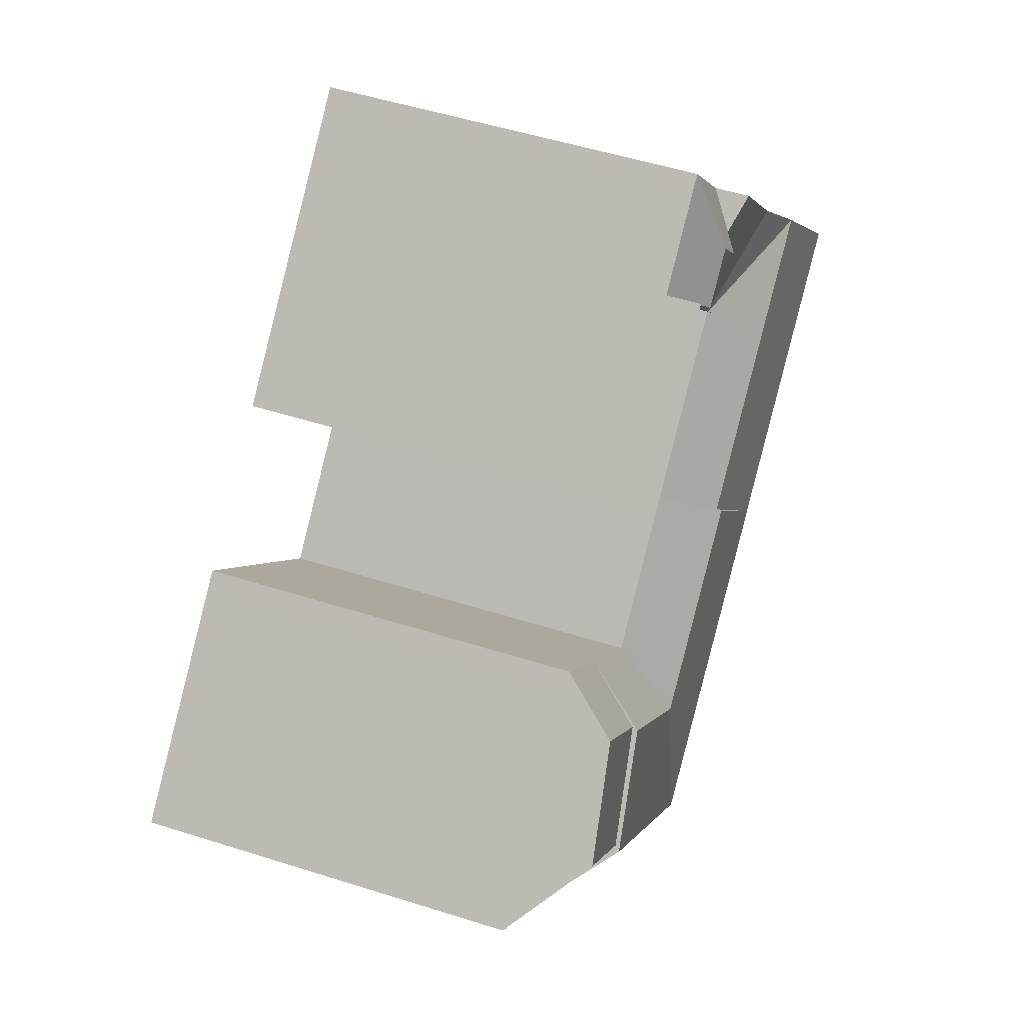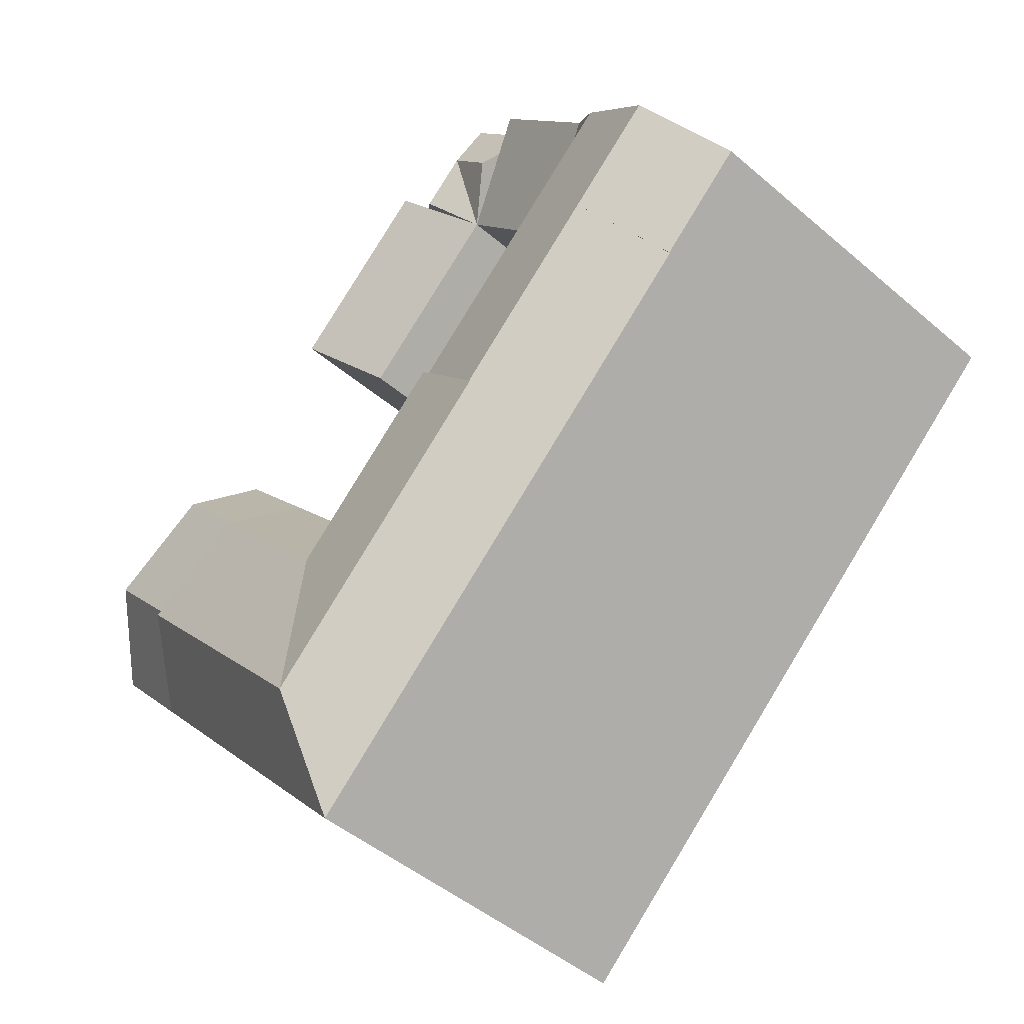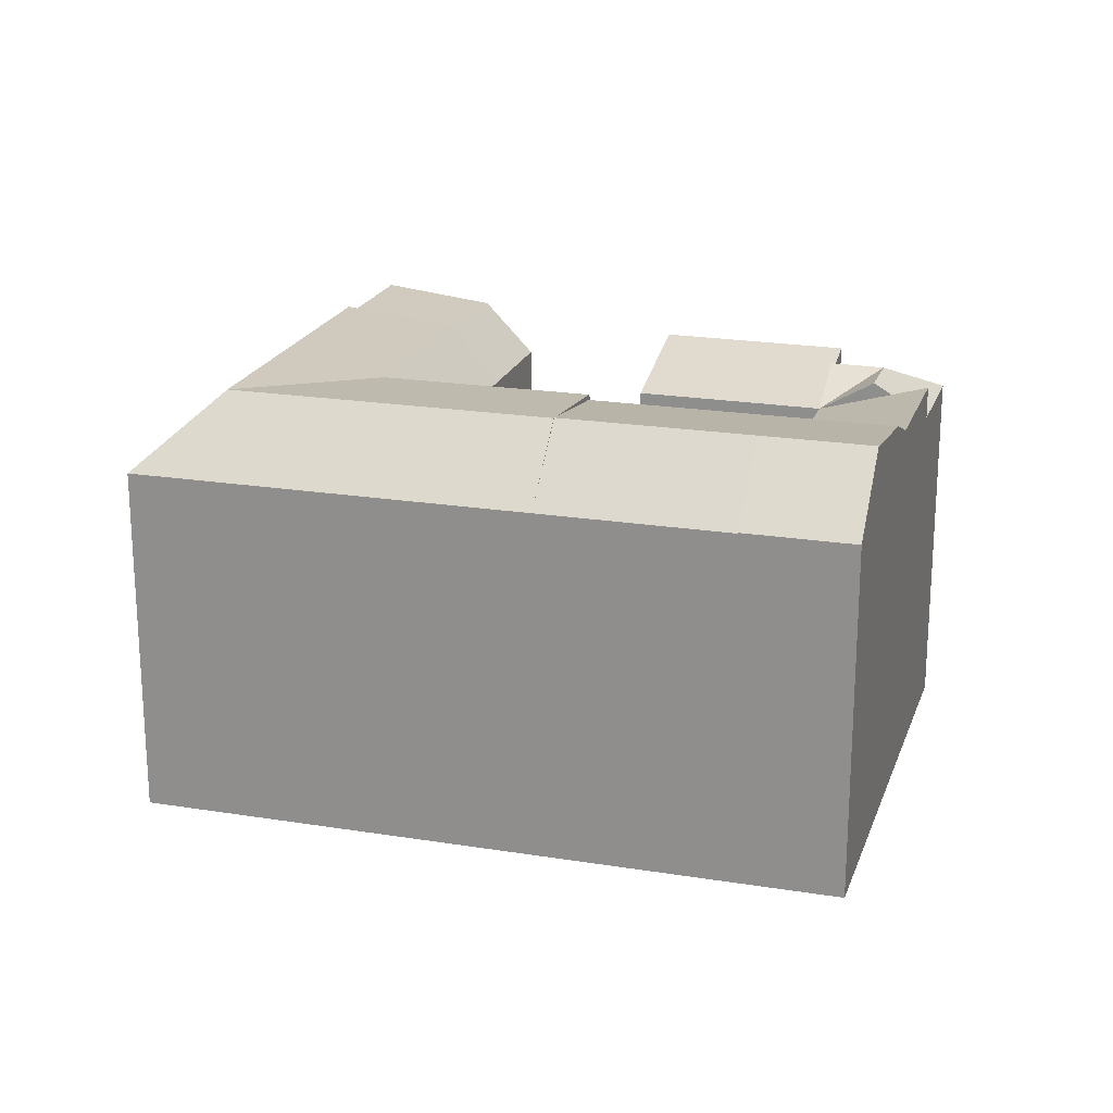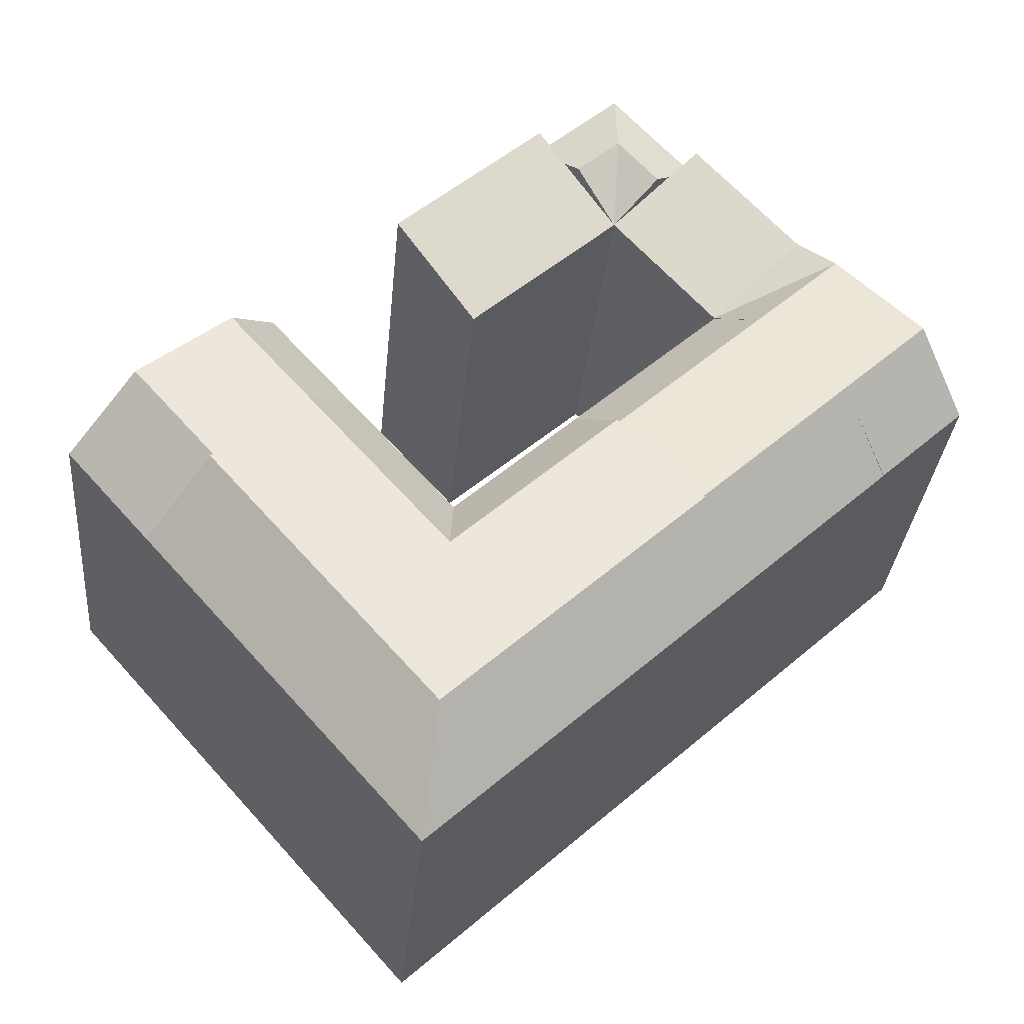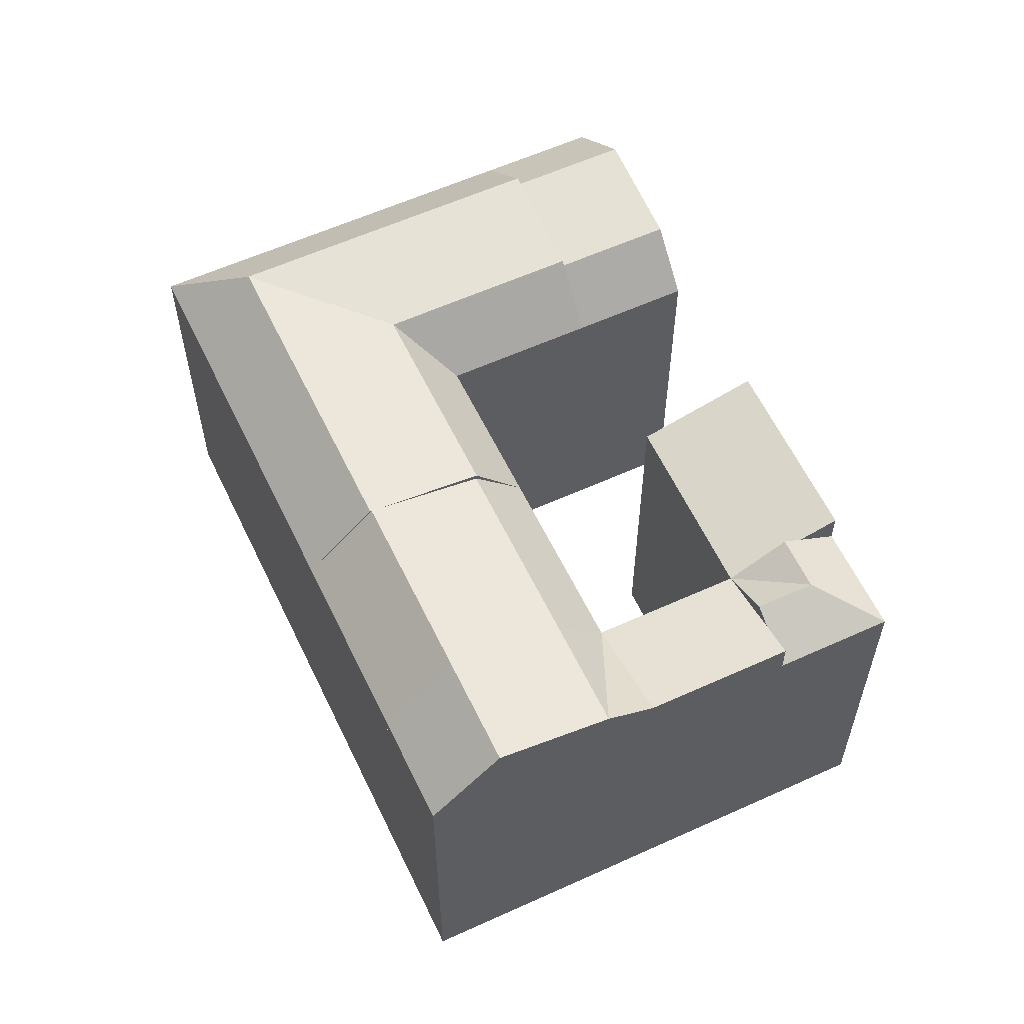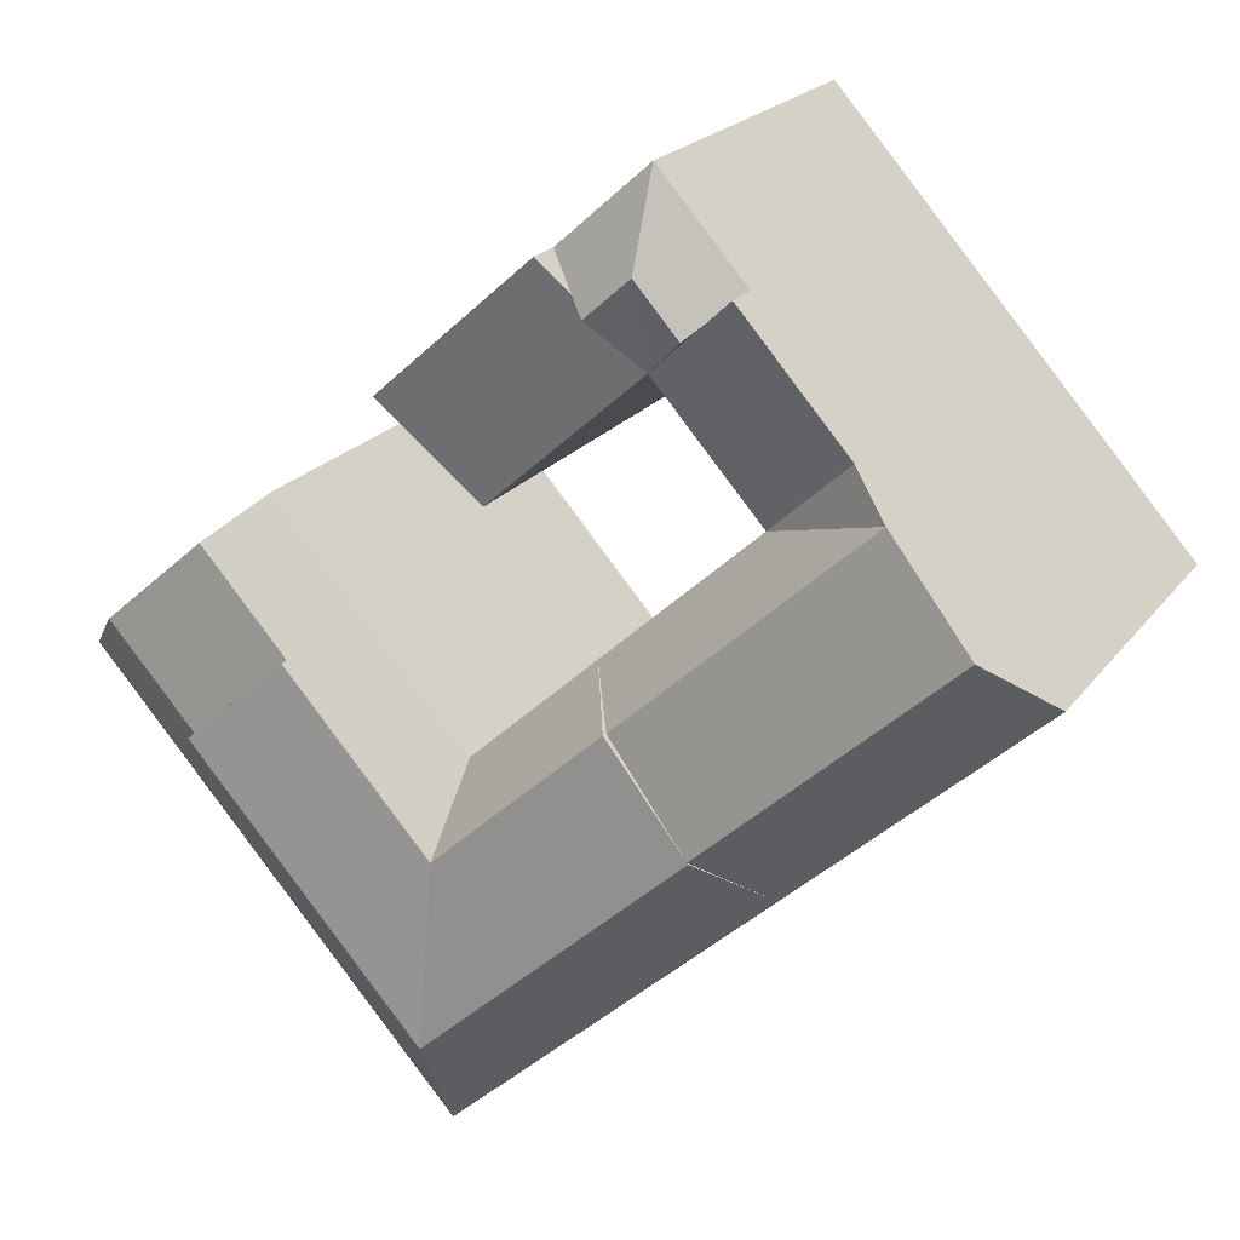
<metadata>
{"format":"obj","ext":"obj","renderer":"f3d","projection":"perspective","resolution":1024,"background":"white","views":[{"elev":51.3,"azim":109.1,"up":"+Z"},{"elev":-46.5,"azim":-134.3,"up":"+Z"},{"elev":20.9,"azim":-121.6,"up":"+Y"},{"elev":-31.2,"azim":174.9,"up":"+Z"},{"elev":59.2,"azim":-73.3,"up":"+Y"},{"elev":21.0,"azim":-154.0,"up":"+Z"}]}
</metadata>
<code>
v  12.94 18.86 5.522
v  11.15 21.68 3.524
v  12.94 18.9 5.522
v  6.99 22.6 -1.136
v  4.419 18.86 -4.014
v  4.419 18.9 -4.014
v  34.24 21.66 -2.74
v  34.36 21.67 -2.841
v  32.32 18.86 -1.026
v  38.94 22.35 -6.918
v  38.76 22.55 -6.756
v  34.45 21.96 -2.924
v  42.18 18.86 -9.805
v  39.14 22.6 -7.096
v  26.87 4.366e-16 -7.131
v  32.31 6.28e-17 -1.026
v  26.87 18.86 -7.131
v  36.65 9.804e-16 -16.01
v  42.18 6.004e-16 -9.805
v  36.65 18.86 -16.01
v  46.44 18.86 -5.035
v  36.57 -2.293e-16 3.744
v  46.44 3.083e-16 -5.035
v  36.57 18.86 3.744
v  43.19 22.35 -2.148
v  38.61 21.67 1.928
v  13.8 20.64 15.45
v  8.517 -5.839e-16 9.536
v  13.8 -9.459e-16 15.45
v  8.517 20.64 9.535
v  12.94 -3.382e-16 5.523
v  18.26 18.9 11.48
v  18.26 -7.029e-16 11.48
v  15.28 20.06 14.12
v  13.8 18.9 15.45
v  30.2 -5.762e-16 9.411
v  22.51 20.64 16.25
v  22.51 -9.948e-16 16.25
v  30.2 20.64 9.41
v  22.51 18.9 16.25
v  21.09 20.06 14.66
v  25.95 -2.838e-16 4.635
v  25.95 18.9 4.634
v  20.39 20.64 13.86
v  18.05 18.9 20.21
v  18.05 -1.238e-15 20.21
v  16.03 20.64 13.46
v  18.36 18.86 -16.67
v  28.14 1.565e-15 -25.55
v  18.36 1.021e-15 -16.67
v  28.14 18.86 -25.55
v  20.57 18.86 -1.413
v  20.57 8.646e-17 -1.412
v  12.08 18.86 -10.97
v  14.63 22.59 -8.089
v  14.58 22.6 -8.147
v  18.59 21.99 -3.637
v  18.79 21.68 -3.415
v  14.76 22.57 -7.951
v  18.82 21.96 -3.387
v  12.07 6.714e-16 -10.97
v  4.419 2.457e-16 -4.013
v  0 0 0
v  0.0004036 18.9 -0.000599
v  2.571 22.6 2.877
v  6.732 21.68 7.537
v  27.63 22.6 -20
v  20.87 22.6 -13.86
v  33.63 22.6 -13.27
v  27.23 21.96 -11.02
v  25.11 21.96 -9.103
v  28.98 21.96 -9.051
v  14.64 22.6 -8.083
v  18.15 20.64 15.85
g defaultobject
f 1 2 3
f 4 5 6
f 7 8 9
f 10 7 11
f 12 11 7
f 11 13 14
f 9 15 16
f 15 9 17
f 18 13 19
f 13 18 20
f 21 22 23
f 22 21 24
f 24 21 25
f 24 25 26
f 24 16 22
f 16 24 9
f 19 21 23
f 21 19 13
f 27 28 29
f 28 27 30
f 31 32 33
f 32 31 3
f 34 35 27
f 36 37 38
f 37 36 39
f 40 41 37
f 32 42 33
f 42 32 43
f 42 39 36
f 39 42 43
f 41 32 44
f 38 45 46
f 45 38 40
f 45 29 46
f 29 45 35
f 32 34 47
f 48 49 50
f 49 48 51
f 49 20 18
f 20 49 51
f 15 52 53
f 52 15 17
f 54 55 56
f 57 58 59
f 57 52 60
f 54 50 61
f 50 54 48
f 53 1 31
f 1 53 52
f 5 61 62
f 61 5 54
f 30 63 28
f 63 30 64
f 64 30 65
f 65 30 66
f 64 62 63
f 62 64 6
f 67 48 68
f 48 67 51
f 20 67 69
f 67 20 51
f 70 68 71
f 68 70 67
f 69 70 72
f 70 69 67
f 17 70 71
f 70 17 72
f 60 17 71
f 17 60 52
f 56 71 68
f 71 56 60
f 54 68 48
f 68 54 56
f 2 52 58
f 52 2 1
f 4 58 73
f 58 4 2
f 5 73 54
f 73 5 4
f 4 64 65
f 64 4 6
f 2 65 66
f 65 2 4
f 2 66 3
f 66 30 3
f 17 12 72
f 12 17 9
f 72 14 69
f 14 72 12
f 69 13 20
f 13 69 14
f 8 24 26
f 24 8 9
f 10 26 25
f 26 10 8
f 13 25 21
f 25 13 10
f 3 27 32
f 27 3 30
f 32 39 43
f 39 32 37
f 44 32 74
f 74 40 44
f 40 74 45
f 45 47 35
f 47 45 74
f 74 32 47
f 50 18 15
f 18 50 49
f 15 61 50
f 61 15 53
f 53 62 61
f 62 53 31
f 63 31 28
f 31 63 62
f 16 18 19
f 18 16 15
f 22 19 23
f 19 22 16
f 28 33 29
f 33 28 31
f 38 42 36
f 42 38 33
f 46 33 38
f 33 46 29

</code>
